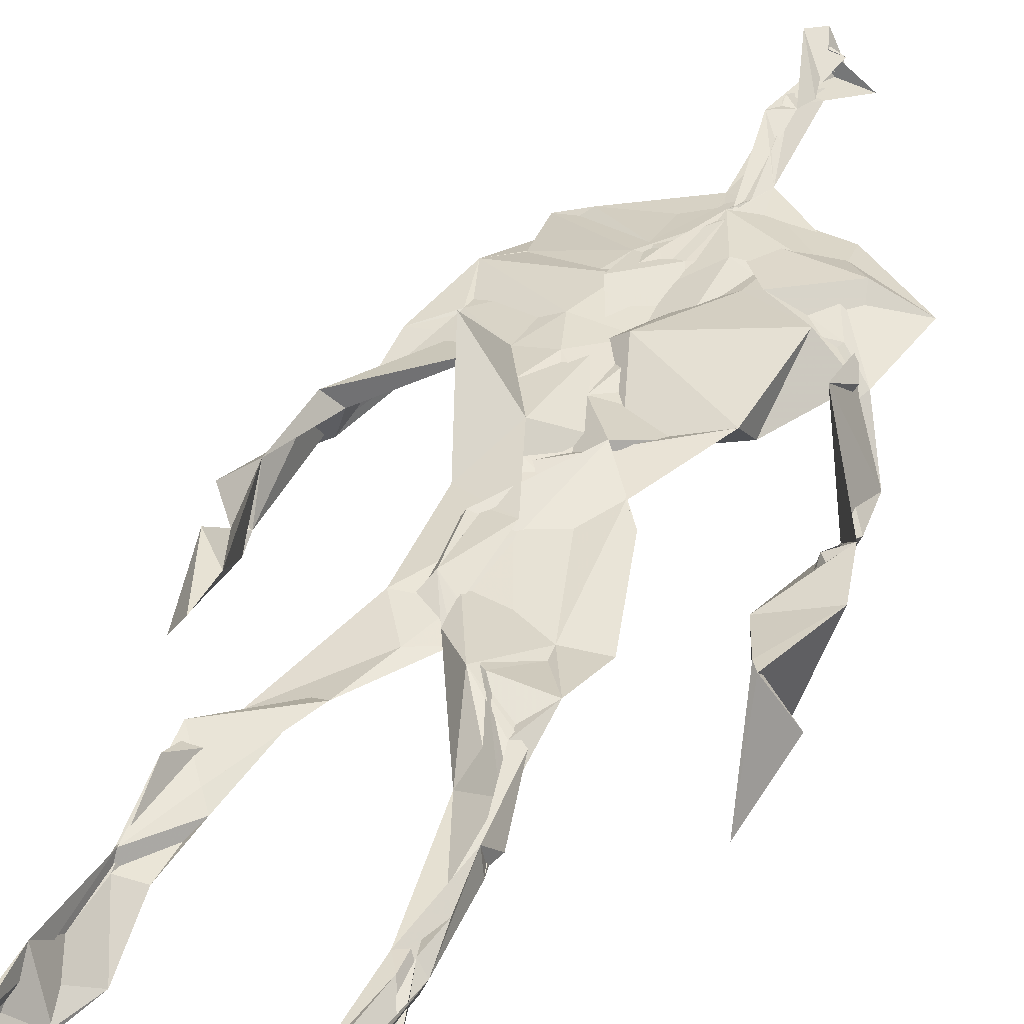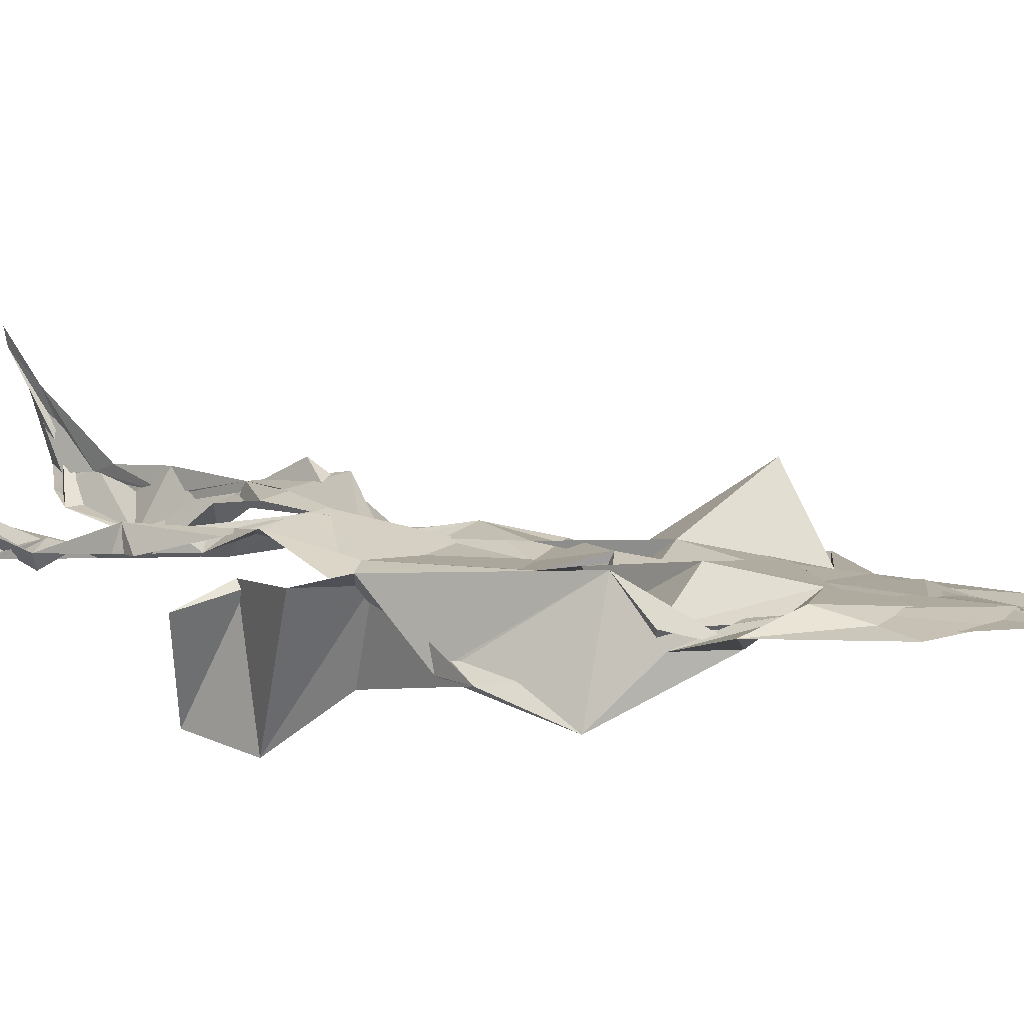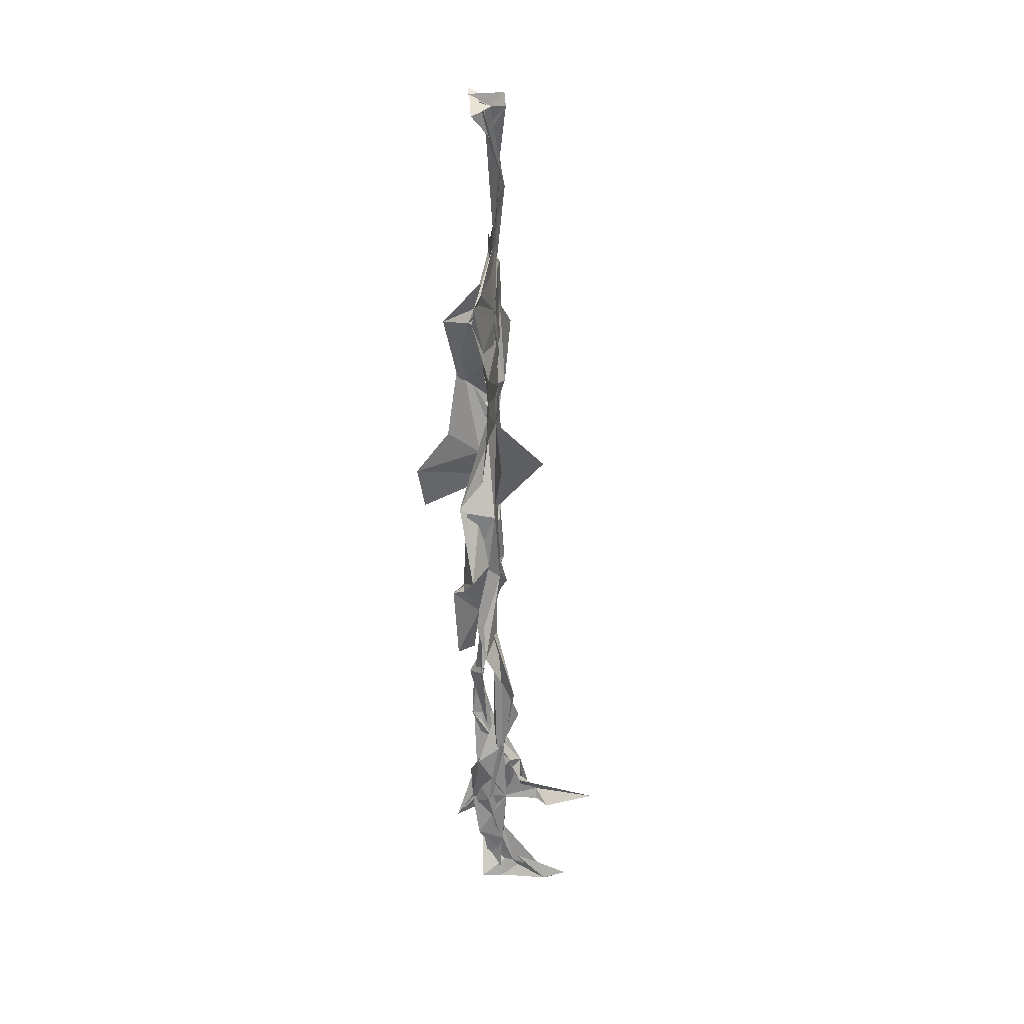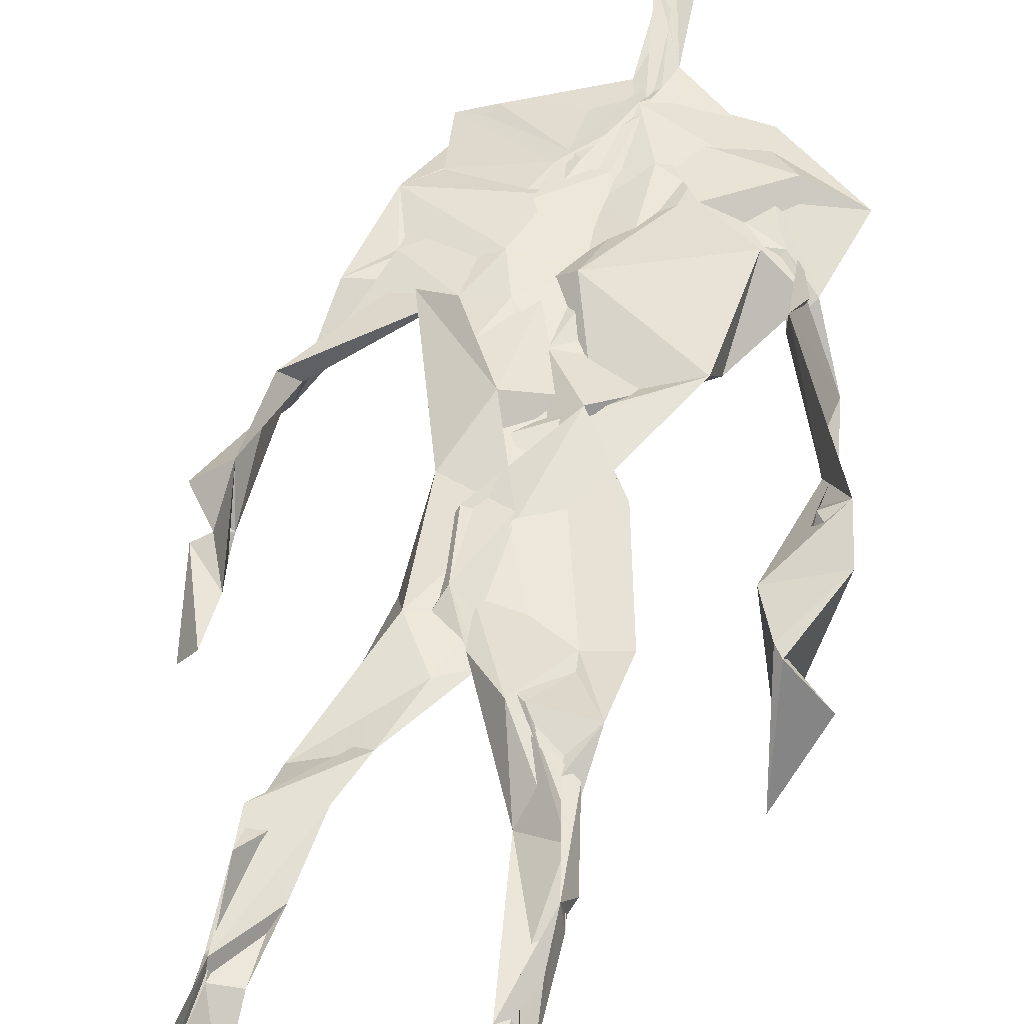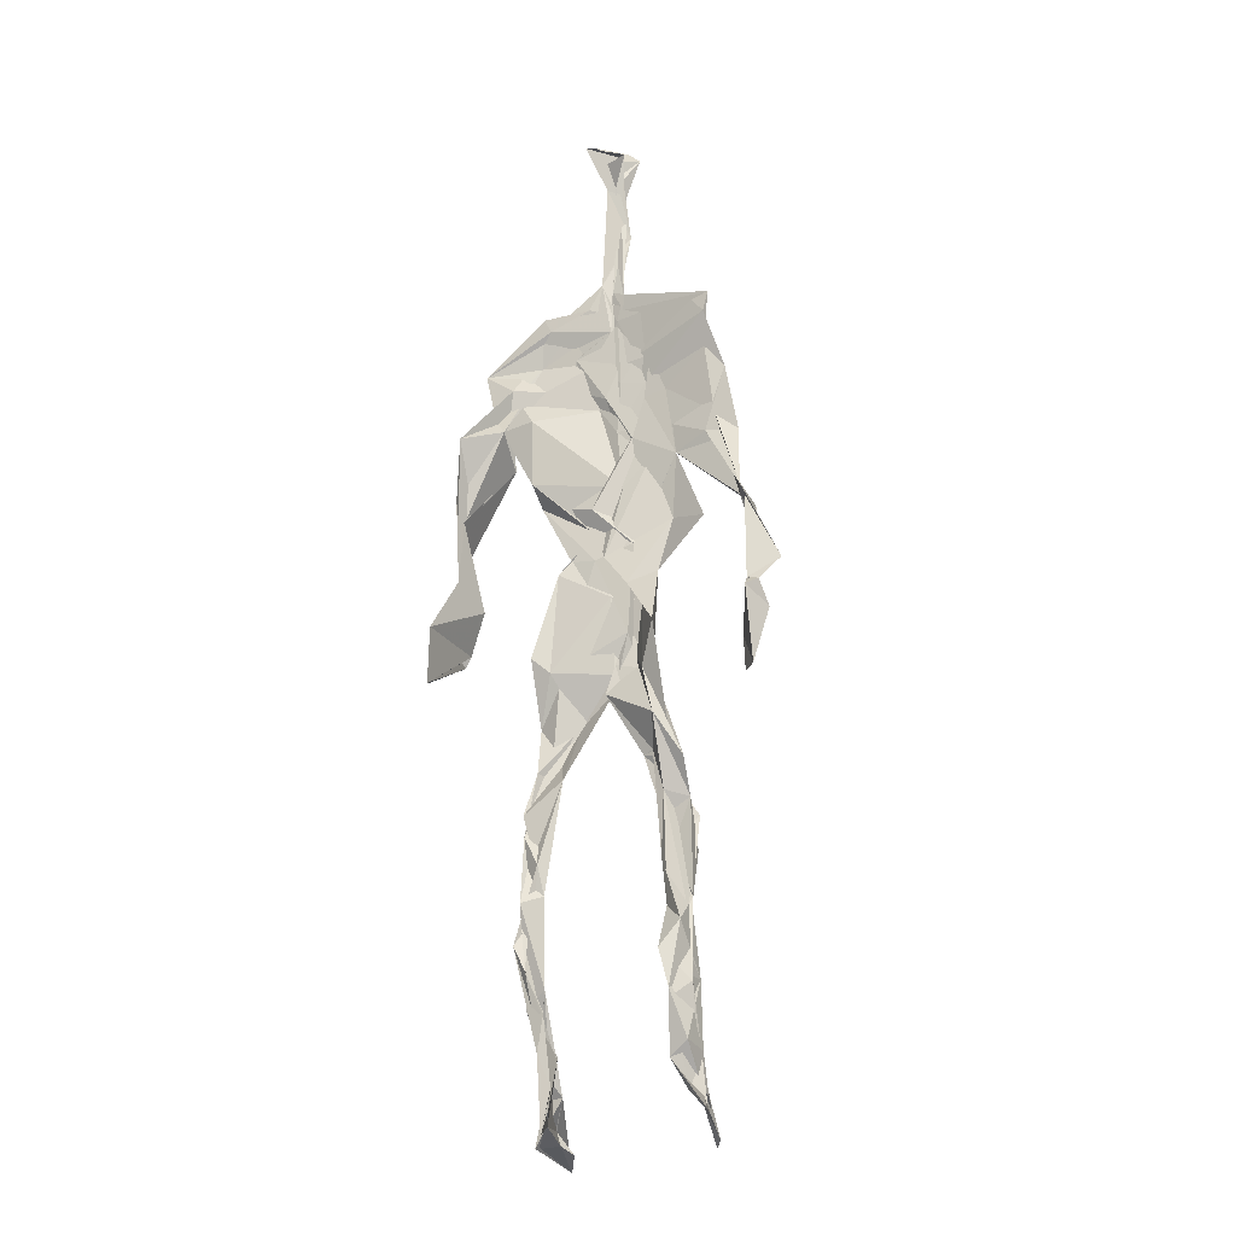
<metadata>
{"format":"obj","ext":"obj","renderer":"f3d","projection":"perspective","resolution":1024,"background":"white","views":[{"elev":38.7,"azim":23.4,"up":"+Z"},{"elev":7.0,"azim":134.5,"up":"+Z"},{"elev":31.6,"azim":-92.8,"up":"+Y"},{"elev":50.4,"azim":13.9,"up":"+Z"},{"elev":-20.2,"azim":-159.6,"up":"+Y"}]}
</metadata>
<code>
v 0.4393 0.2338 0.4635
v 0.5595 0.3596 0.4762
v 0.4771 0.4976 0.4876
v 0.5051 0.762 0.4867
v 0.4009 0.6843 0.4747
v 0.384 0.4172 0.4595
v 0.5716 0.222 0.4617
v 0.568 0.3088 0.4717
v 0.5547 0.7449 0.4811
v 0.5215 0.397 0.4957
v 0.4572 0.4681 0.4552
v 0.4383 0.361 0.4717
v 0.4901 0.8479 0.49
v 0.4942 0.7058 0.4853
v 0.4865 0.469 0.4812
v 0.5742 0.07973 0.5242
v 0.5913 0.629 0.4976
v 0.4105 0.747 0.4629
v 0.4388 0.253 0.4888
v 0.4706 0.435 0.4692
v 0.5522 0.1408 0.4643
v 0.6151 0.5138 0.441
v 0.4366 0.2555 0.4864
v 0.4958 0.8697 0.479
v 0.5028 0.8679 0.4776
v 0.5518 0.09061 0.4853
v 0.5875 0.6497 0.4622
v 0.4333 0.1889 0.4729
v 0.5572 0.1272 0.5018
v 0.4379 0.3323 0.4866
v 0.5676 0.6053 0.4758
v 0.5158 0.561 0.4916
v 0.5512 0.3708 0.487
v 0.4367 0.5795 0.5251
v 0.4693 0.6187 0.487
v 0.5022 0.7374 0.4849
v 0.5625 0.258 0.4739
v 0.5055 0.5338 0.4782
v 0.3803 0.5636 0.4539
v 0.4322 0.1345 0.4833
v 0.4376 0.2938 0.5034
v 0.5362 0.3509 0.4715
v 0.5002 0.7735 0.4844
v 0.5688 0.255 0.4672
v 0.4939 0.8425 0.4881
v 0.4144 0.7296 0.4615
v 0.461 0.5179 0.4815
v 0.5648 0.5892 0.4928
v 0.4305 0.1398 0.4868
v 0.4826 0.8914 0.4643
v 0.5648 0.7151 0.4888
v 0.5587 0.08173 0.5295
v 0.5668 0.66 0.4717
v 0.5139 0.5328 0.4801
v 0.5515 0.1908 0.4762
v 0.4253 0.09332 0.4864
v 0.5612 0.2024 0.4604
v 0.433 0.1929 0.4908
v 0.4353 0.114 0.4812
v 0.4104 0.6452 0.4751
v 0.4322 0.08089 0.53
v 0.484 0.452 0.4916
v 0.4396 0.2454 0.4818
v 0.498 0.4439 0.4844
v 0.4596 0.6482 0.4853
v 0.4506 0.3896 0.4703
v 0.559 0.08895 0.502
v 0.4729 0.6717 0.4839
v 0.4659 0.3706 0.4802
v 0.4793 0.9011 0.4937
v 0.4985 0.436 0.4846
v 0.4745 0.3674 0.4839
v 0.4344 0.1454 0.463
v 0.5847 0.6916 0.4733
v 0.5639 0.4527 0.4701
v 0.4674 0.7086 0.4822
v 0.4595 0.3951 0.4614
v 0.3878 0.5663 0.4661
v 0.3652 0.4688 0.4636
v 0.5744 0.07915 0.517
v 0.5785 0.7171 0.4923
v 0.4219 0.09641 0.4663
v 0.3775 0.4812 0.4409
v 0.538 0.6904 0.4919
v 0.561 0.1358 0.5122
v 0.5506 0.2605 0.4708
v 0.4813 0.5436 0.4809
v 0.4776 0.56 0.4927
v 0.4542 0.2122 0.4559
v 0.435 0.1932 0.4774
v 0.4833 0.6373 0.484
v 0.5173 0.9045 0.464
v 0.4967 0.7462 0.4843
v 0.3822 0.5668 0.448
v 0.5804 0.6814 0.4811
v 0.5056 0.42 0.4823
v 0.5161 0.5767 0.4791
v 0.4168 0.7034 0.4709
v 0.4422 0.0782 0.5523
v 0.5007 0.8612 0.482
v 0.5006 0.4991 0.4886
v 0.3894 0.6253 0.4719
v 0.5547 0.2845 0.4663
v 0.4966 0.6446 0.4843
v 0.436 0.09911 0.5235
v 0.4371 0.1098 0.4727
v 0.5137 0.6687 0.4893
v 0.4909 0.7546 0.4829
v 0.5086 0.902 0.4622
v 0.4976 0.8992 0.4719
v 0.486 0.5091 0.477
v 0.4647 0.6801 0.4865
v 0.6159 0.6381 0.4385
v 0.5397 0.07859 0.4426
v 0.4502 0.5636 0.488
v 0.5166 0.5585 0.4866
v 0.5609 0.3404 0.4853
v 0.5552 0.09356 0.4888
v 0.559 0.1724 0.4712
v 0.4971 0.7507 0.4864
v 0.3785 0.5593 0.4786
v 0.5989 0.6655 0.4711
v 0.4451 0.1772 0.4602
v 0.4551 0.2481 0.4793
v 0.5008 0.8903 0.4722
v 0.4872 0.8271 0.4929
v 0.4574 0.338 0.48
v 0.5205 0.7597 0.4824
v 0.4676 0.4378 0.4867
v 0.5518 0.07597 0.5405
v 0.4985 0.4237 0.4864
v 0.4866 0.8944 0.4751
v 0.5593 0.372 0.4843
v 0.5341 0.7181 0.4877
v 0.6129 0.7127 0.4827
v 0.4609 0.2871 0.4843
v 0.5679 0.1965 0.4824
v 0.5722 0.6591 0.5021
v 0.6234 0.4662 0.4086
v 0.3532 0.5059 0.458
v 0.5133 0.7125 0.4887
v 0.6235 0.5324 0.4854
v 0.5295 0.3984 0.4942
v 0.5413 0.09899 0.4605
v 0.6449 0.5062 0.4839
v 0.4497 0.1335 0.467
v 0.4346 0.1527 0.4885
v 0.5499 0.1148 0.5105
v 0.6502 0.442 0.4681
v 0.5738 0.06883 0.5913
v 0.4389 0.07767 0.5413
v 0.6376 0.5371 0.4921
v 0.624 0.5888 0.4521
v 0.6251 0.4548 0.4809
v 0.4901 0.7689 0.4823
v 0.4917 0.5949 0.4849
v 0.3735 0.5116 0.4729
v 0.4932 0.6883 0.4839
v 0.4456 0.6177 0.4828
v 0.4923 0.8963 0.4808
v 0.3693 0.4876 0.45
v 0.4467 0.1824 0.4573
v 0.431 0.1357 0.4858
v 0.5959 0.6577 0.4784
v 0.4534 0.2955 0.4896
v 0.3734 0.4185 0.4446
v 0.4793 0.7113 0.4846
v 0.4315 0.1102 0.4891
v 0.4344 0.3199 0.4985
v 0.5005 0.5001 0.4802
v 0.4309 0.7509 0.4697
v 0.5653 0.254 0.4588
v 0.565 0.3123 0.4858
v 0.5555 0.1741 0.4835
v 0.4986 0.8403 0.4883
v 0.4954 0.6357 0.4931
v 0.5626 0.3988 0.4904
v 0.5503 0.1431 0.5005
v 0.5346 0.5349 0.4829
v 0.3861 0.4469 0.4624
v 0.6058 0.4971 0.4725
v 0.6279 0.4228 0.4158
v 0.3788 0.4895 0.4503
v 0.4375 0.1022 0.509
v 0.5623 0.09265 0.53
v 0.5601 0.7563 0.4804
v 0.5695 0.3253 0.4724
v 0.6196 0.4635 0.4792
v 0.5425 0.1164 0.4677
v 0.4539 0.6761 0.4818
v 0.569 0.1763 0.4833
v 0.6226 0.5661 0.4536
v 0.5422 0.4405 0.479
v 0.6197 0.5719 0.4596
v 0.5446 0.5236 0.4785
v 0.4303 0.1094 0.4975
v 0.4935 0.8981 0.4871
v 0.5288 0.6871 0.4908
v 0.4877 0.4076 0.4852
v 0.5021 0.9007 0.4831
v 0.5494 0.4403 0.4749
v 0.4265 0.09629 0.484
v 0.4897 0.9095 0.4931
v 0.4179 0.6288 0.4739
v 0.5063 0.6762 0.4834
v 0.5584 0.2483 0.4722
v 0.5094 0.781 0.4832
v 0.472 0.686 0.485
v 0.4995 0.7421 0.4867
v 0.5535 0.08966 0.5222
v 0.5772 0.08274 0.5141
v 0.5634 0.07014 0.5539
v 0.6187 0.4794 0.4323
v 0.6103 0.5135 0.4679
v 0.607 0.5517 0.4452
v 0.5551 0.08402 0.5286
v 0.5449 0.07203 0.5535
v 0.5513 0.09048 0.5026
v 0.5626 0.07106 0.5661
v 0.5666 0.07219 0.5621
v 0.543 0.07927 0.5331
v 0.6135 0.4923 0.4674
v 0.6101 0.4797 0.4724
v 0.6238 0.516 0.485
v 0.6127 0.5318 0.4687
v 0.6281 0.5668 0.4668
v 0.6331 0.5692 0.4834
v 0.6136 0.5246 0.4758
v 0.5489 0.07352 0.5524
v 0.546 0.0887 0.5125
v 0.5543 0.07075 0.5444
v 0.6269 0.5556 0.4728
v 0.6012 0.6 0.4769
f 23 165 30
f 135 74 122
f 174 29 55
f 6 166 180
f 97 87 48
f 108 43 155
f 32 116 195
f 151 61 184
f 128 51 120
f 27 95 122
f 119 144 21
f 133 187 173
f 49 196 73
f 156 53 31
f 101 88 47
f 48 176 97
f 31 48 116
f 112 205 14
f 1 19 58
f 97 91 88
f 153 22 194
f 59 61 40
f 64 129 199
f 69 169 136
f 128 120 207
f 17 194 152
f 17 113 74
f 190 159 68
f 90 23 28
f 180 166 83
f 81 84 74
f 80 148 150
f 179 75 195
f 160 109 203
f 11 129 47
f 127 136 124
f 107 95 53
f 99 151 105
f 191 172 55
f 25 207 45
f 149 182 154
f 35 115 159
f 94 78 60
f 118 52 26
f 68 159 91
f 22 142 139
f 14 205 134
f 38 32 3
f 53 156 107
f 100 160 70
f 208 46 167
f 201 170 195
f 110 126 25
f 173 8 33
f 39 121 183
f 85 67 178
f 39 183 140
f 3 170 62
f 39 204 121
f 131 10 15
f 117 8 103
f 142 22 153
f 181 188 145
f 169 165 19
f 140 161 157
f 155 13 45
f 99 105 61
f 195 116 179
f 57 178 119
f 177 193 33
f 83 79 161
f 160 203 70
f 97 88 87
f 118 67 16
f 171 93 167
f 12 77 30
f 178 67 144
f 62 71 131
f 62 20 3
f 166 79 83
f 208 104 65
f 39 94 204
f 207 120 4
f 21 7 119
f 171 46 18
f 47 88 34
f 94 140 78
f 44 57 37
f 147 90 40
f 121 159 78
f 93 4 120
f 134 84 36
f 43 175 13
f 119 7 57
f 11 66 129
f 55 29 148
f 189 21 114
f 12 30 72
f 125 50 132
f 20 66 11
f 54 48 87
f 89 124 1
f 155 45 4
f 195 75 201
f 109 92 197
f 137 85 57
f 105 151 196
f 120 158 167
f 155 43 13
f 44 8 173
f 145 152 181
f 205 176 198
f 26 114 118
f 154 182 139
f 66 77 12
f 187 10 42
f 203 197 70
f 26 185 29
f 96 69 77
f 186 128 9
f 70 200 24
f 1 124 136
f 175 100 70
f 152 192 17
f 80 16 85
f 200 50 24
f 56 184 61
f 161 79 180
f 89 1 162
f 37 57 7
f 81 135 9
f 131 42 10
f 47 129 101
f 80 85 148
f 46 5 98
f 49 73 58
f 8 37 103
f 46 98 18
f 201 177 143
f 202 59 163
f 163 59 40
f 69 96 72
f 78 140 157
f 17 74 164
f 162 146 123
f 185 150 148
f 181 152 194
f 197 200 70
f 169 72 165
f 158 107 104
f 111 3 11
f 187 42 86
f 68 76 190
f 53 164 31
f 69 136 127
f 152 145 142
f 23 63 28
f 163 40 28
f 29 174 189
f 116 32 31
f 190 98 60
f 98 76 18
f 24 125 13
f 25 92 110
f 58 162 1
f 49 58 147
f 66 20 77
f 197 203 109
f 166 6 79
f 142 145 139
f 43 36 126
f 132 50 92
f 74 113 122
f 204 65 159
f 83 183 157
f 175 43 126
f 4 45 207
f 65 204 5
f 141 158 120
f 10 187 133
f 159 88 91
f 174 21 189
f 108 18 76
f 209 76 14
f 94 102 204
f 106 82 202
f 193 10 33
f 105 147 40
f 194 22 181
f 200 197 50
f 3 32 170
f 196 147 105
f 62 15 87
f 147 58 90
f 83 157 180
f 68 91 112
f 160 100 126
f 180 79 6
f 89 162 123
f 137 57 44
f 101 62 87
f 75 179 193
f 155 93 171
f 36 84 81
f 134 209 14
f 199 12 72
f 41 63 23
f 109 160 110
f 82 146 168
f 192 142 153
f 114 144 118
f 46 171 167
f 16 150 52
f 61 151 99
f 38 111 115
f 135 81 74
f 121 204 159
f 73 146 162
f 55 172 86
f 136 169 19
f 73 162 58
f 45 132 25
f 164 27 17
f 112 91 205
f 35 104 156
f 77 62 96
f 170 32 195
f 176 205 91
f 201 71 170
f 117 2 8
f 51 128 186
f 13 175 24
f 16 67 85
f 143 131 71
f 28 40 90
f 29 189 26
f 32 38 156
f 59 56 61
f 138 31 164
f 159 190 60
f 133 173 33
f 167 158 208
f 186 9 135
f 62 101 64
f 152 142 192
f 164 74 84
f 103 86 42
f 121 78 157
f 132 92 25
f 23 30 41
f 13 125 45
f 4 93 155
f 188 181 139
f 169 69 72
f 202 163 106
f 62 170 71
f 89 28 63
f 202 56 59
f 107 141 95
f 189 114 26
f 137 44 191
f 7 21 174
f 46 208 5
f 104 107 156
f 139 182 188
f 64 101 129
f 207 36 9
f 154 145 188
f 43 209 36
f 146 82 106
f 157 183 121
f 123 28 89
f 172 44 173
f 151 184 196
f 63 124 89
f 24 175 70
f 106 163 123
f 54 193 179
f 122 113 27
f 165 72 30
f 138 176 48
f 168 146 73
f 95 51 122
f 35 159 65
f 138 84 198
f 136 19 1
f 84 138 164
f 64 96 62
f 22 139 181
f 172 173 86
f 77 69 127
f 35 156 38
f 55 148 191
f 177 75 193
f 15 10 193
f 65 104 35
f 185 26 52
f 106 123 146
f 93 120 167
f 12 199 129
f 165 23 19
f 88 101 87
f 190 76 98
f 209 108 76
f 117 42 143
f 102 94 60
f 183 161 140
f 48 54 179
f 207 9 128
f 154 139 145
f 90 58 19
f 171 18 155
f 31 138 48
f 105 40 61
f 133 33 10
f 209 134 36
f 164 95 27
f 30 77 127
f 179 116 48
f 193 54 15
f 29 185 148
f 68 112 76
f 100 175 126
f 115 111 47
f 149 154 188
f 47 111 11
f 197 92 50
f 9 36 81
f 192 113 17
f 184 56 168
f 37 8 44
f 156 31 32
f 16 52 118
f 130 52 150
f 201 75 177
f 97 176 91
f 3 111 38
f 120 51 141
f 55 206 174
f 17 27 194
f 2 33 8
f 108 155 18
f 83 161 183
f 143 71 201
f 39 140 94
f 53 95 164
f 30 127 41
f 172 191 44
f 66 12 129
f 168 73 196
f 37 7 103
f 207 25 126
f 113 153 27
f 177 33 2
f 62 131 15
f 174 206 7
f 113 192 153
f 95 141 51
f 122 51 135
f 143 177 2
f 20 62 77
f 20 11 3
f 34 88 159
f 117 103 42
f 34 159 115
f 28 123 163
f 206 86 103
f 102 5 204
f 60 78 159
f 207 126 36
f 206 103 7
f 150 185 130
f 15 54 87
f 148 85 191
f 173 187 86
f 52 130 185
f 119 178 144
f 49 147 196
f 178 57 85
f 144 114 21
f 158 141 107
f 124 63 127
f 196 184 168
f 35 38 115
f 202 82 56
f 2 117 143
f 138 198 176
f 110 160 126
f 132 45 125
f 209 43 108
f 131 143 42
f 208 158 104
f 188 182 149
f 80 150 16
f 186 135 51
f 199 96 64
f 5 60 98
f 41 127 63
f 72 96 199
f 125 24 50
f 90 19 23
f 67 118 144
f 112 14 76
f 109 110 92
f 168 56 82
f 84 134 198
f 206 55 86
f 205 198 134
f 102 60 5
f 137 191 85
f 194 27 153
f 161 180 157
f 47 34 115
f 65 5 208

</code>
